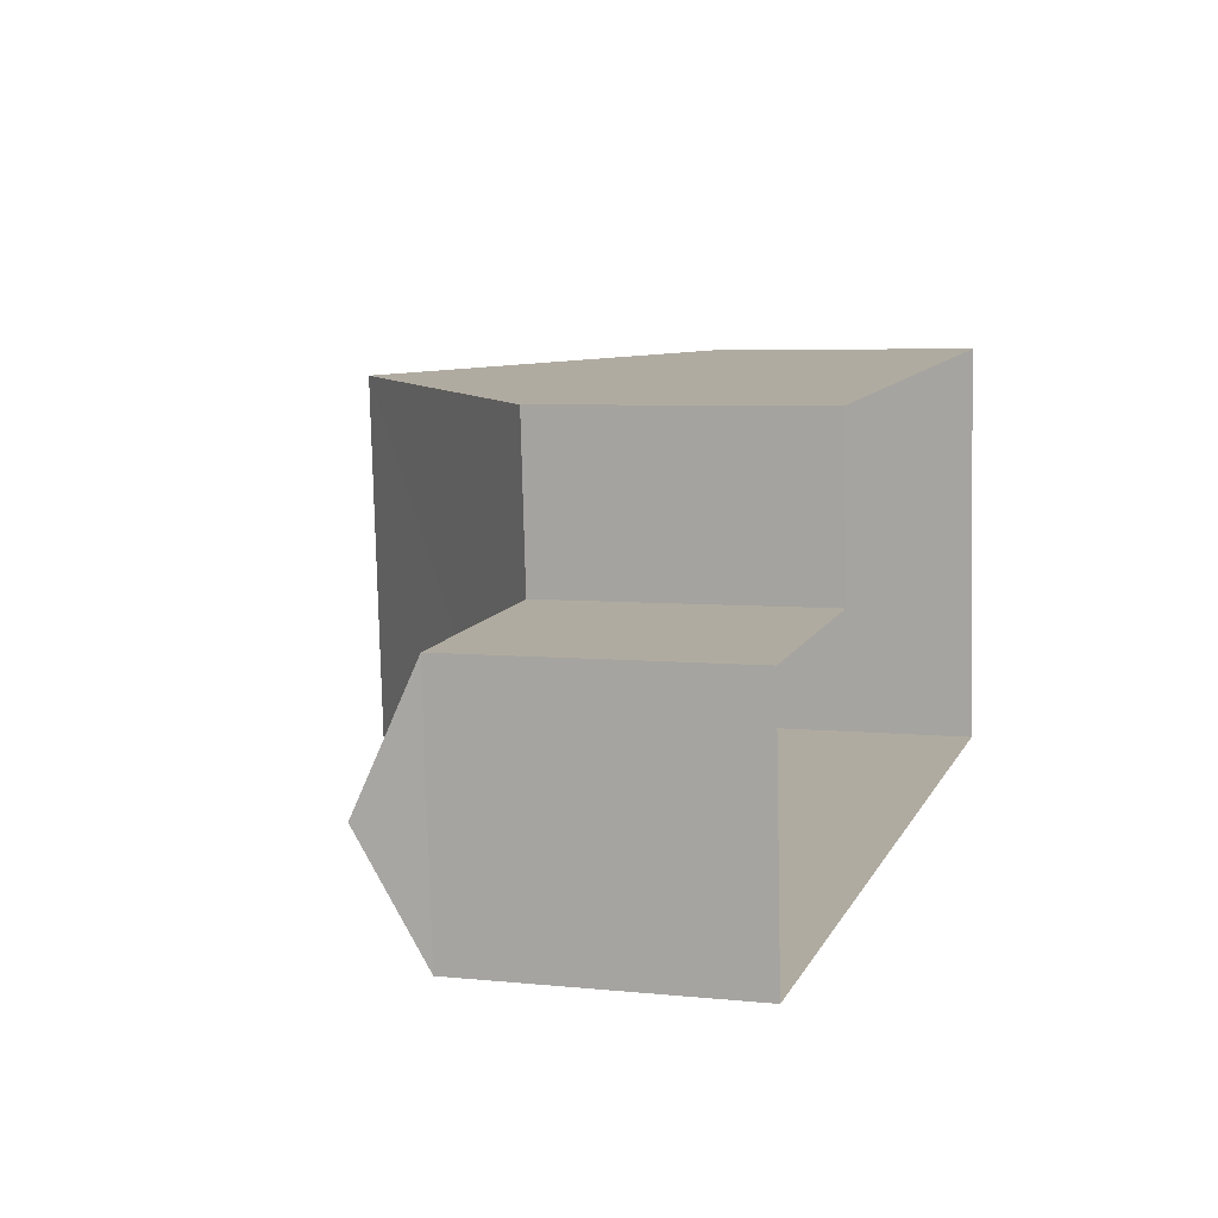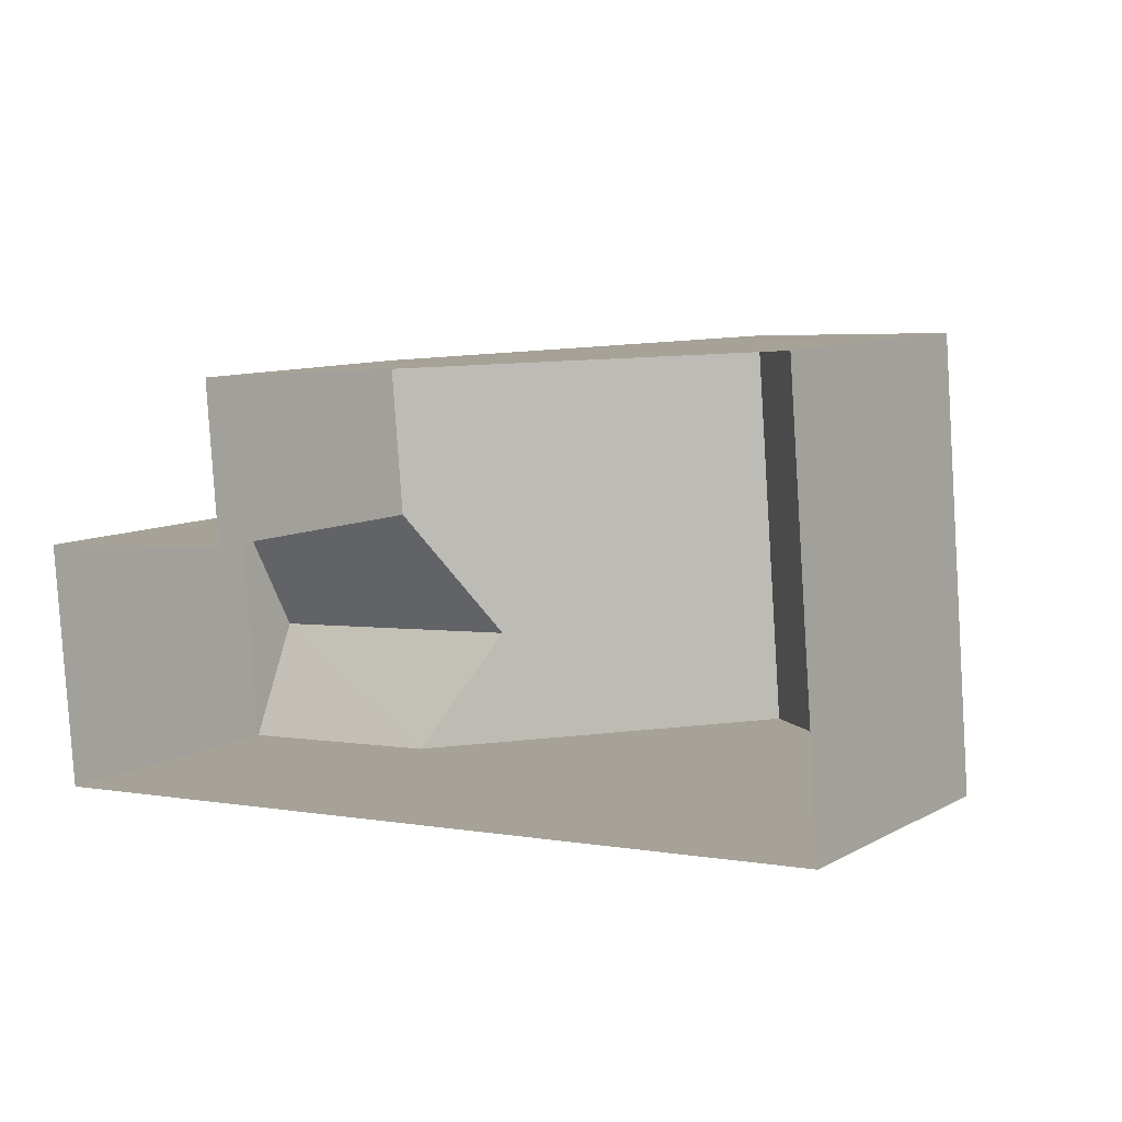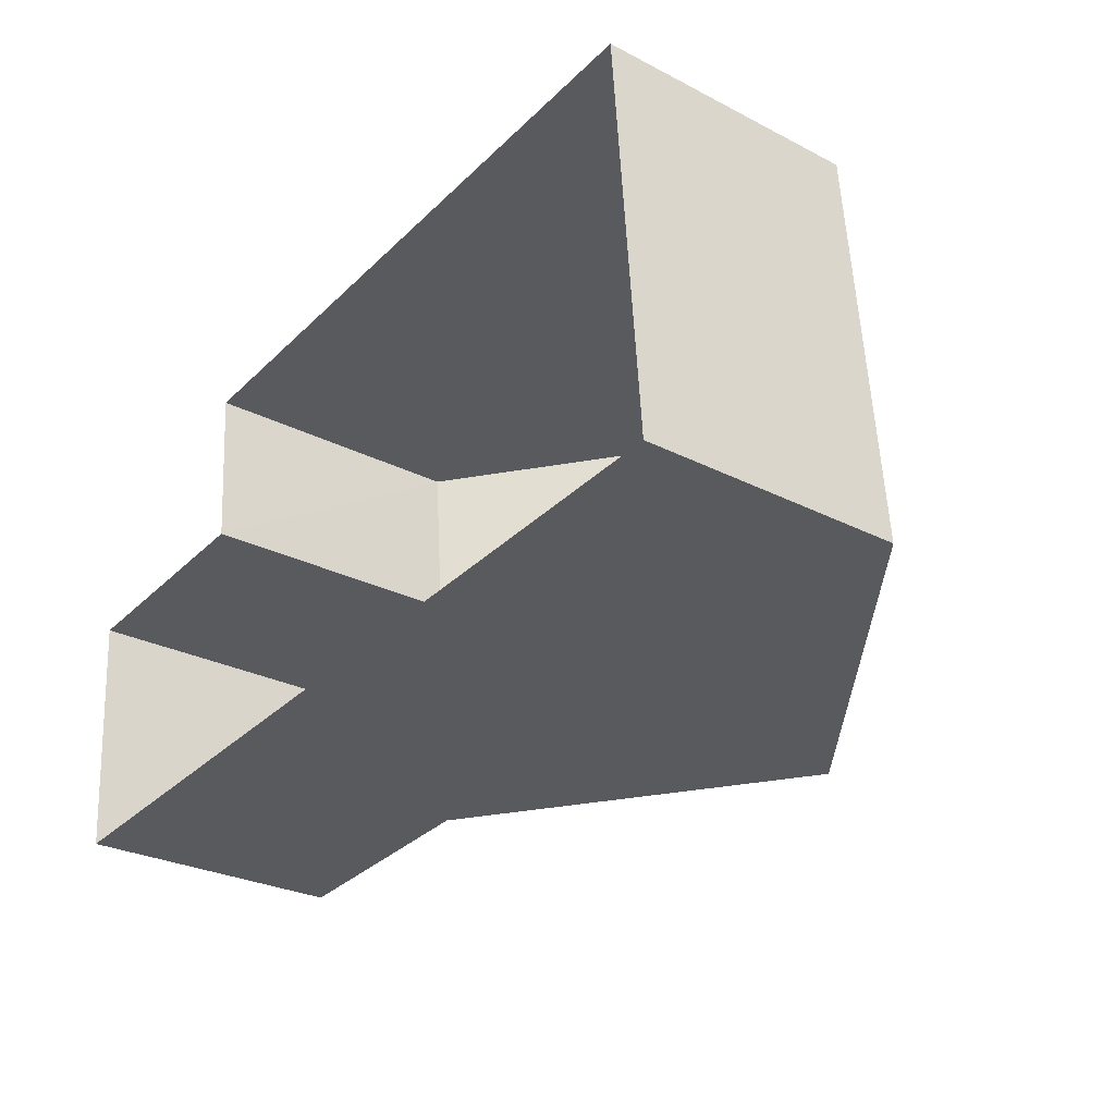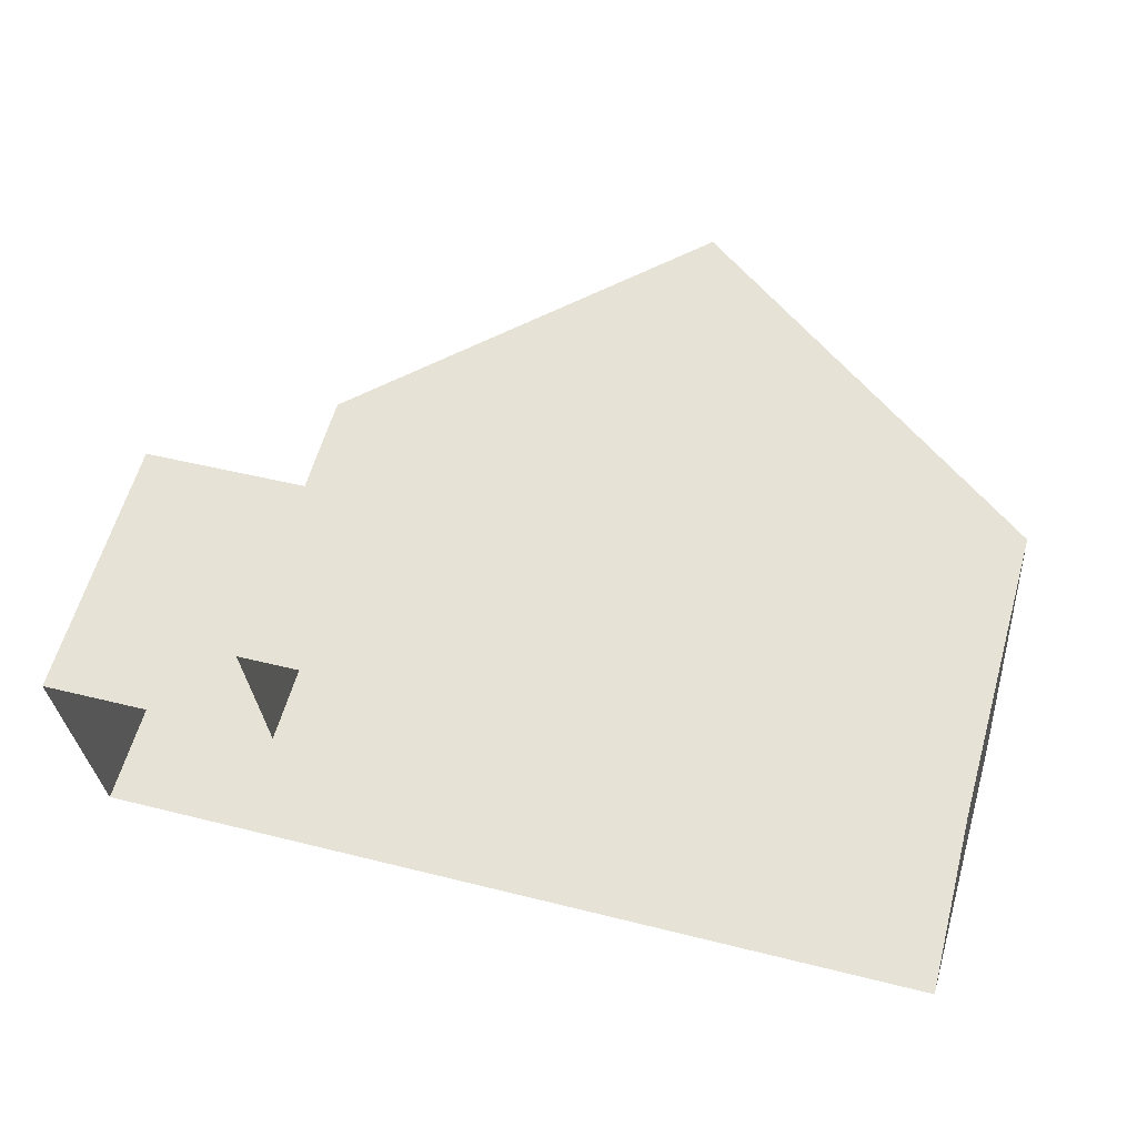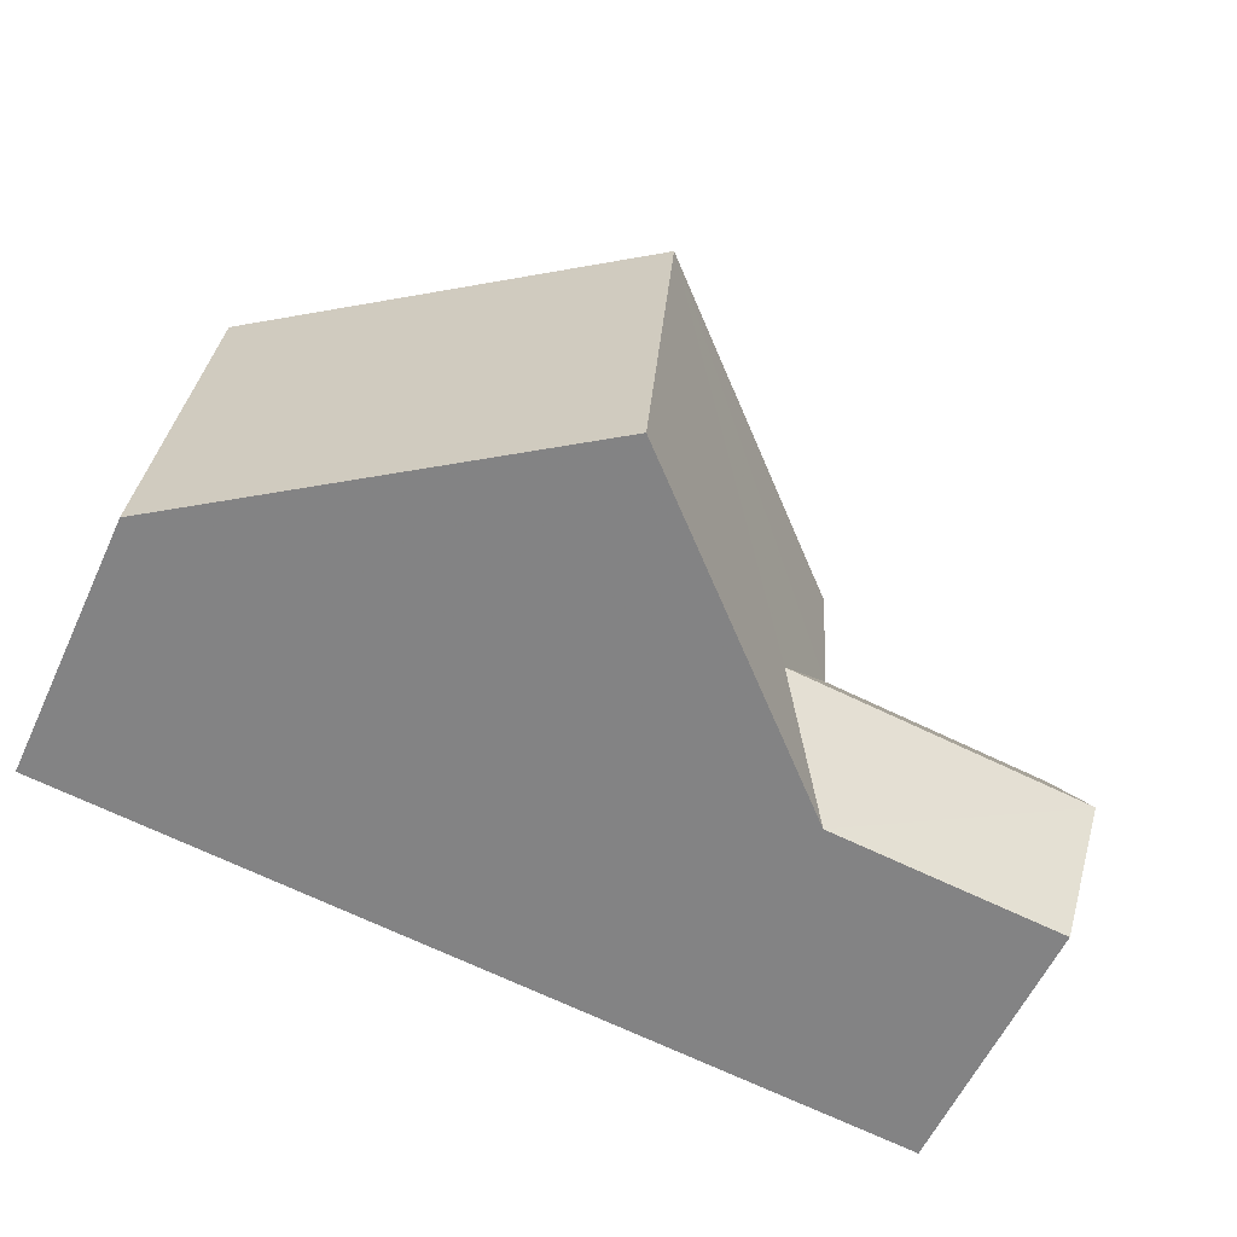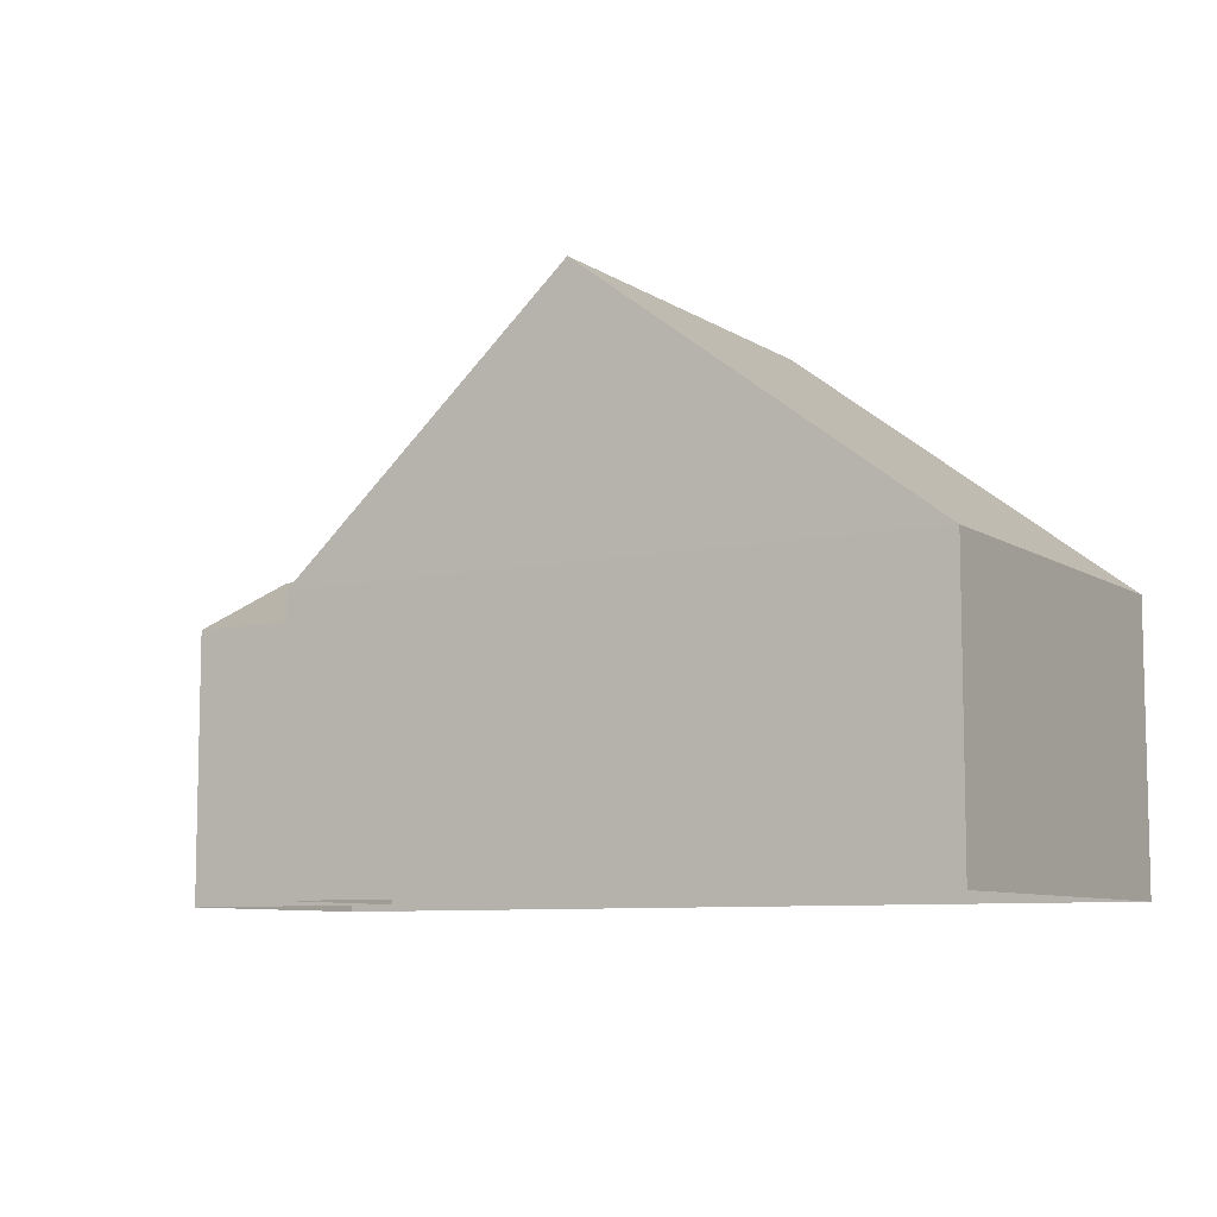
<metadata>
{"format":"obj","ext":"obj","renderer":"f3d","projection":"perspective","resolution":1024,"background":"white","views":[{"elev":5.6,"azim":107.6,"up":"+Y"},{"elev":9.4,"azim":-144.1,"up":"+Y"},{"elev":-27.9,"azim":-128.1,"up":"+Y"},{"elev":60.7,"azim":-164.1,"up":"+Y"},{"elev":-59.8,"azim":-25.1,"up":"+Y"},{"elev":-8.2,"azim":-153.6,"up":"+Z"}]}
</metadata>
<code>
v -3.155e+05 4.027e+04 5.364
v -3.155e+05 4.026e+04 5.363
v -3.155e+05 4.027e+04 5.368
v -3.155e+05 4.026e+04 5.366
v -3.155e+05 4.026e+04 5.36
v -3.155e+05 4.026e+04 5.361
v -3.155e+05 4.026e+04 10.55
v -3.155e+05 4.026e+04 10.55
v -3.155e+05 4.026e+04 11.79
v -3.155e+05 4.026e+04 11.79
v -3.155e+05 4.026e+04 15.52
v -3.155e+05 4.027e+04 15.52
v -3.155e+05 4.026e+04 10.55
v -3.155e+05 4.027e+04 10.55
v -3.155e+05 4.026e+04 10.56
v -3.155e+05 4.027e+04 10.56
v -3.155e+05 4.026e+04 10.55
f 1 2 3
f 3 2 4
f 4 2 5
f 2 6 5
f 7 8 9
f 10 7 9
f 7 10 11
f 11 10 12
f 12 13 14
f 12 10 13
f 12 15 11
f 12 16 15
f 9 17 13
f 10 9 13
f 14 1 16
f 14 16 12
f 1 3 16
f 16 3 4
f 15 16 4
f 8 7 5
f 5 7 4
f 4 7 15
f 7 11 15
f 14 2 1
f 14 13 2
f 6 13 17
f 6 2 13
f 8 5 17
f 8 17 9
f 5 6 17

</code>
